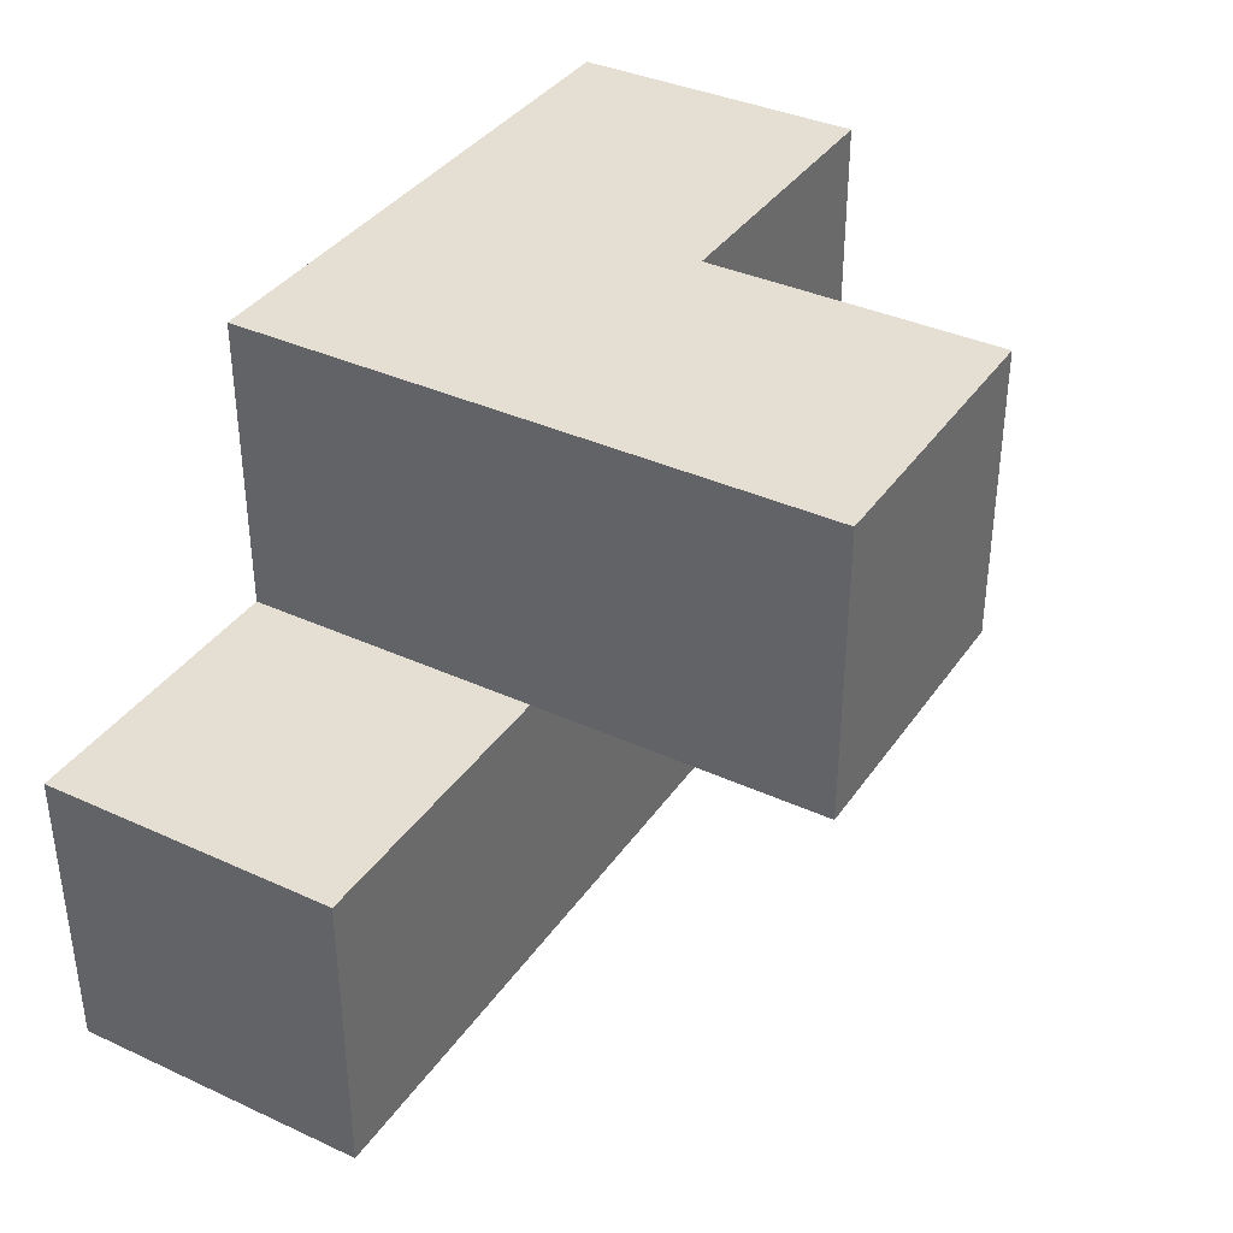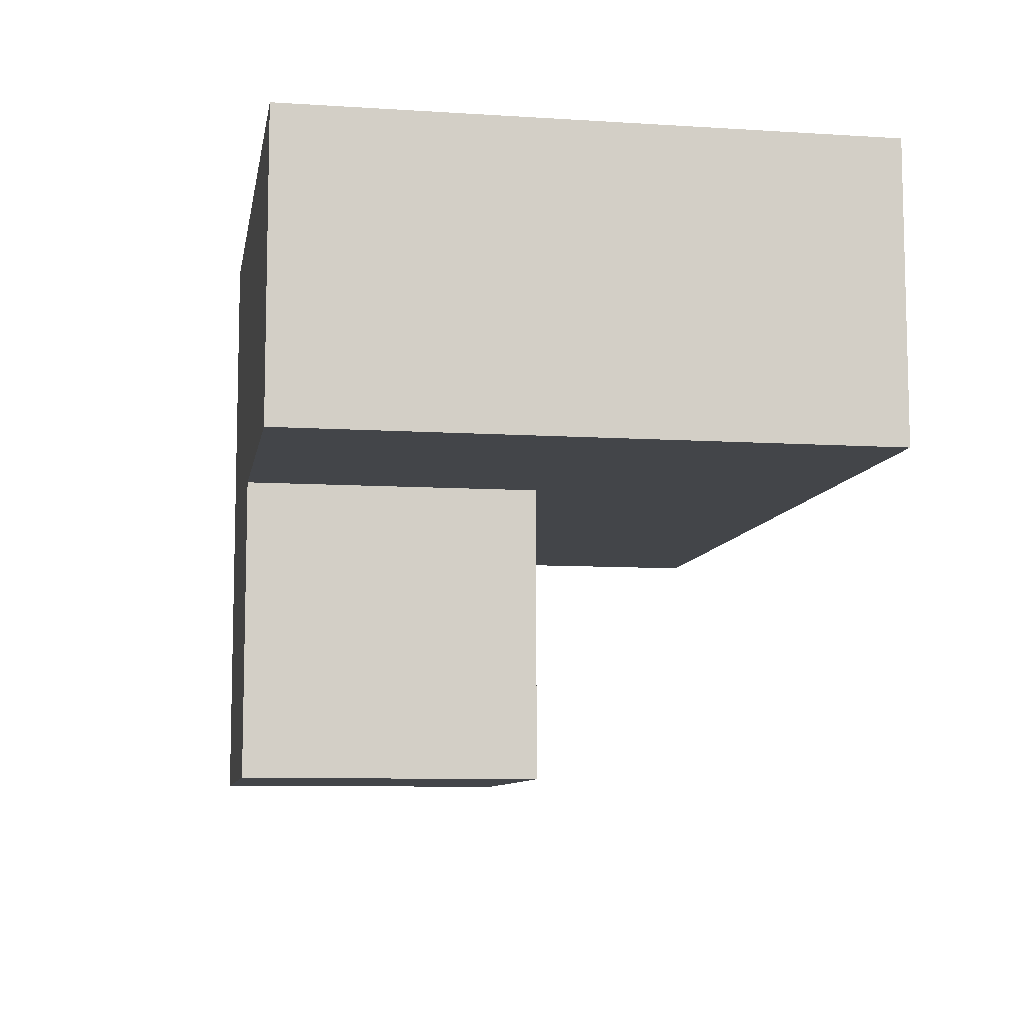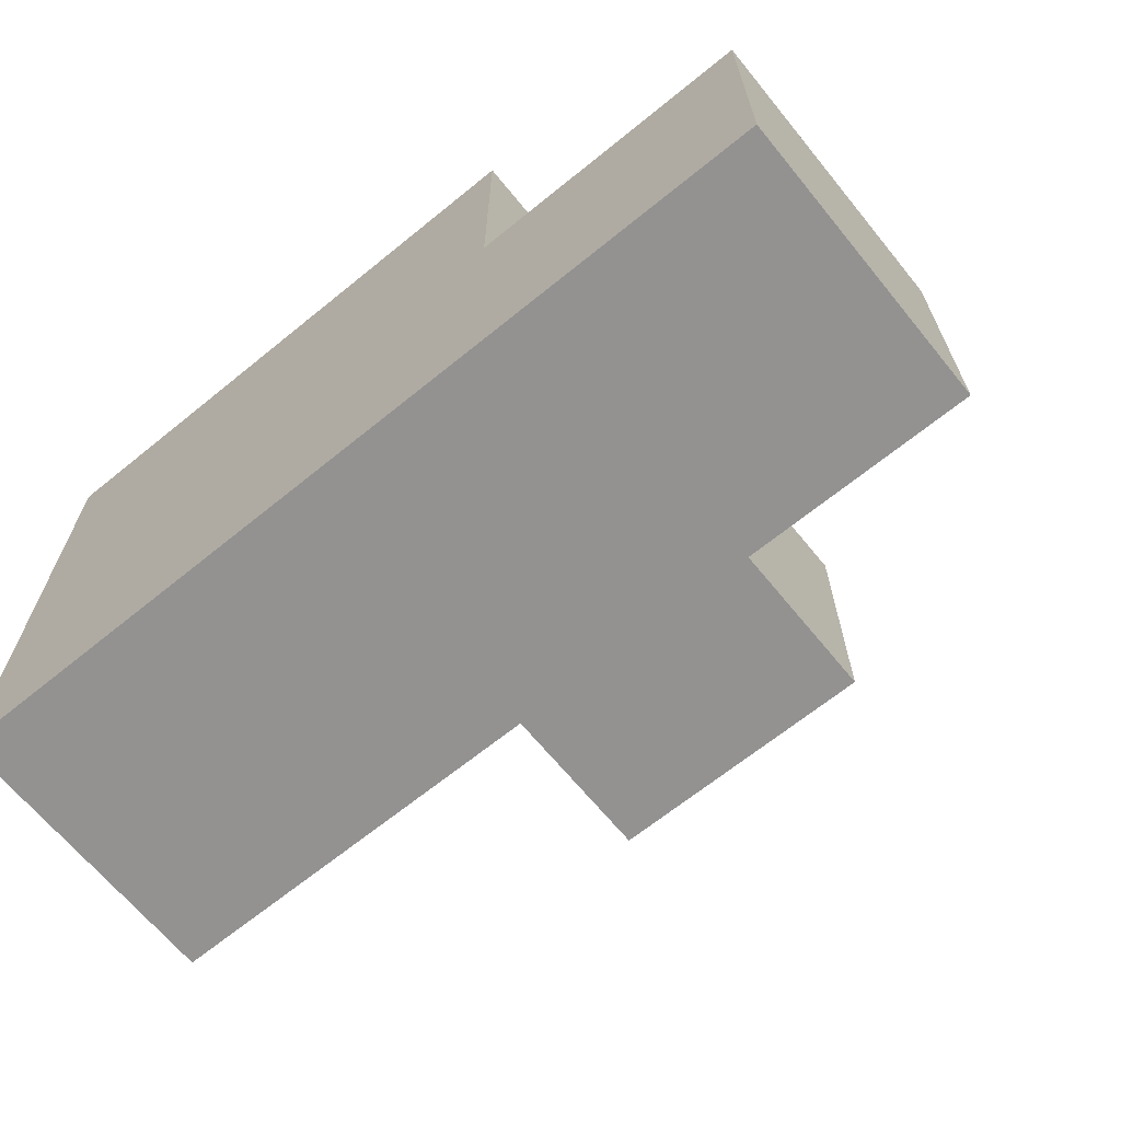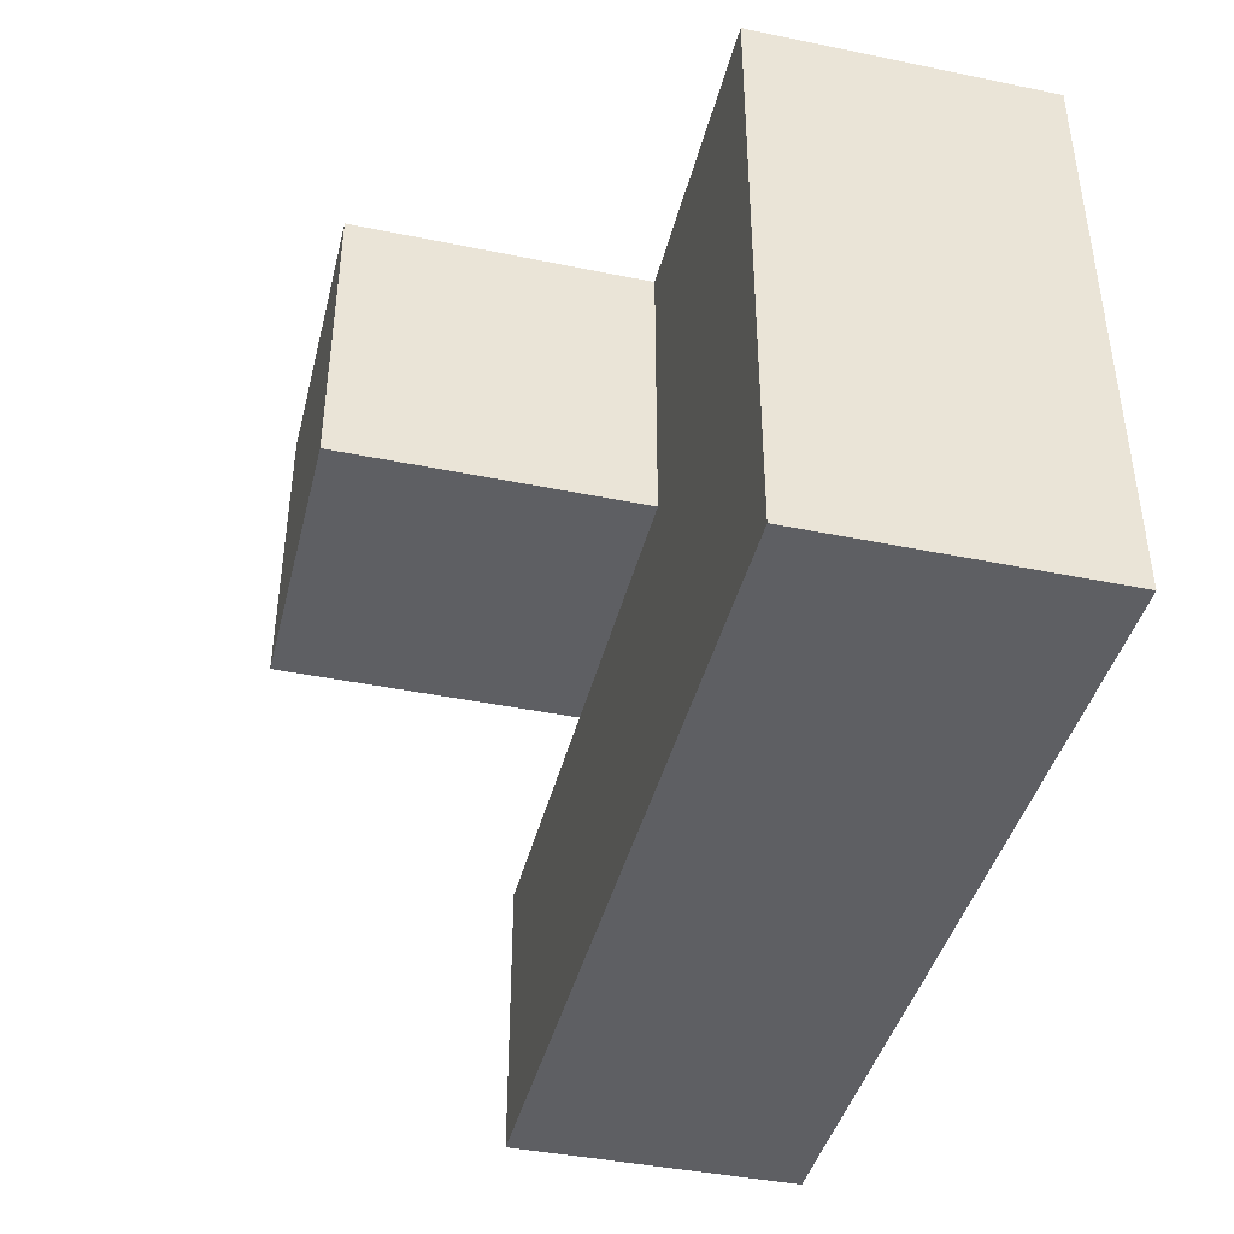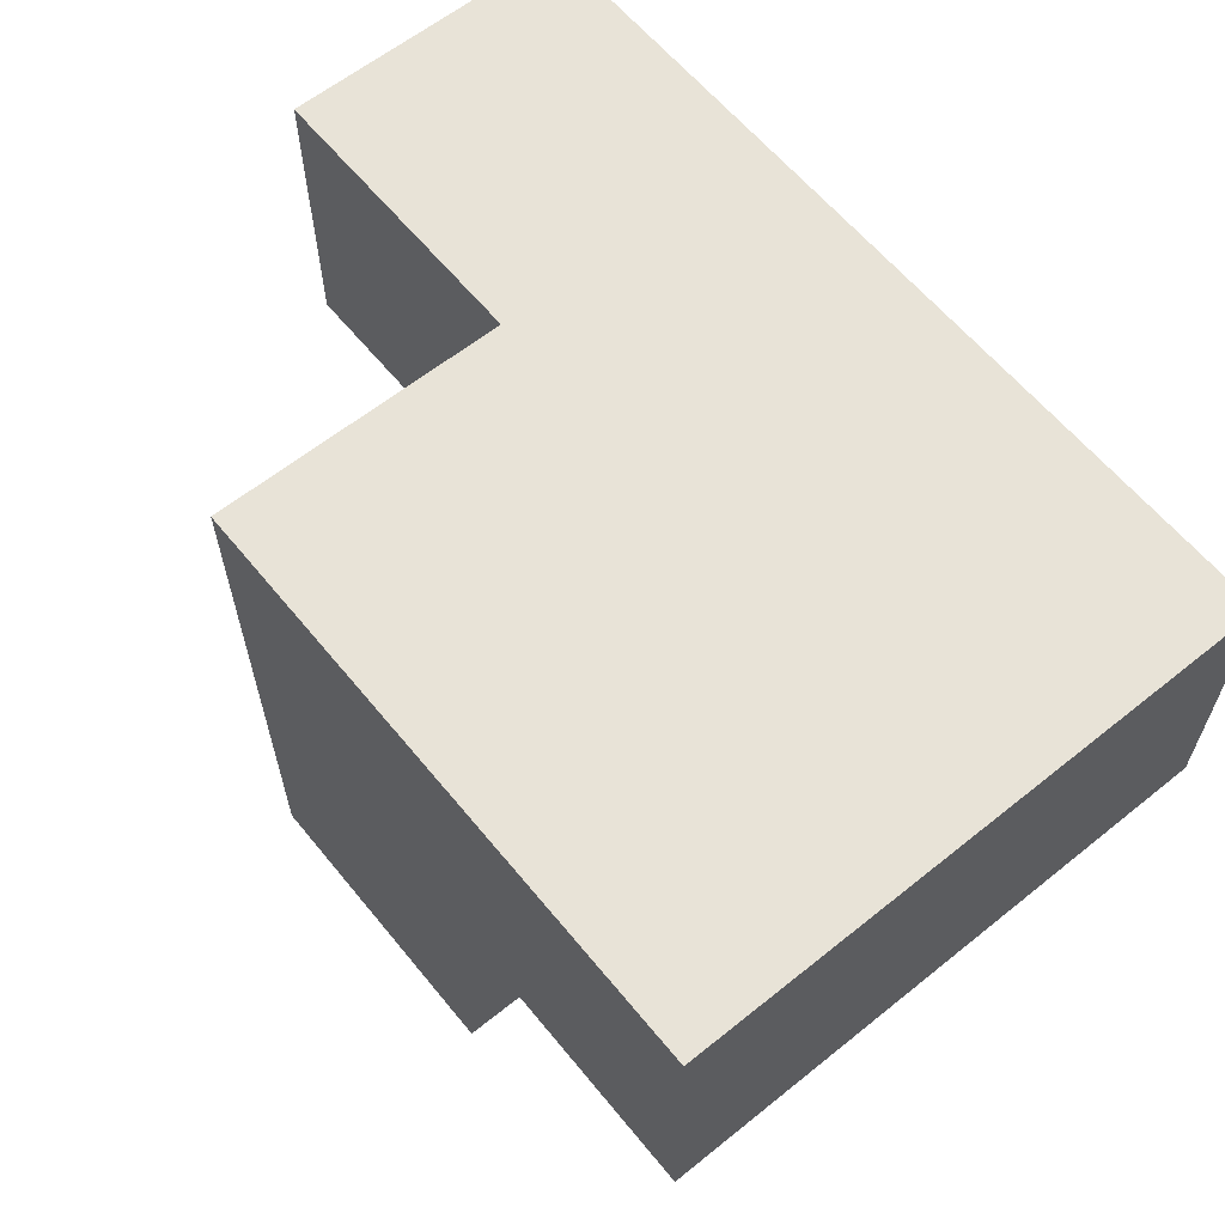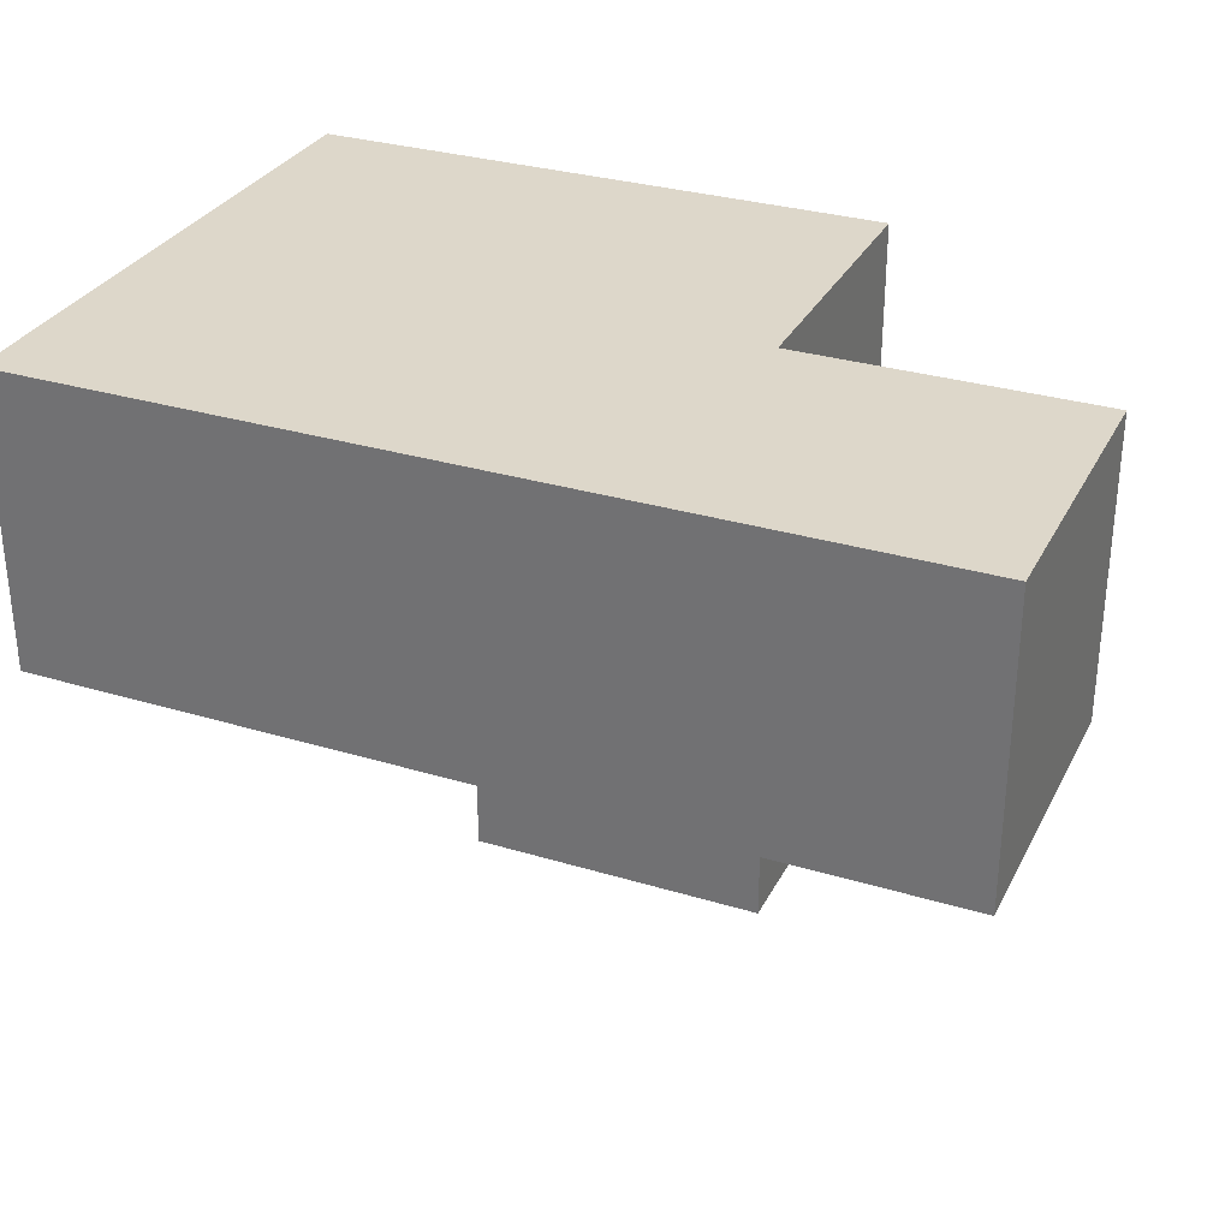
<metadata>
{"format":"obj","ext":"obj","renderer":"f3d","projection":"perspective","resolution":1024,"background":"white","views":[{"elev":37.2,"azim":120.5,"up":"+Y"},{"elev":-8.8,"azim":-99.7,"up":"+Z"},{"elev":-66.4,"azim":39.2,"up":"+Y"},{"elev":-41.8,"azim":-103.9,"up":"+Y"},{"elev":61.6,"azim":-129.2,"up":"+Z"},{"elev":30.9,"azim":23.4,"up":"+Z"}]}
</metadata>
<code>
v 3.984 0.01 3.993
v 2.004 1.99 2.013
v 2.004 1 3.003
v 2.994 1.99 3.993
v 2.994 1 2.013
v 2.994 0.01 3.003
v 1.014 0.01 3.993
v 1.014 1 3.003
v 2.004 1.99 3.993
v 2.004 1 2.013
v 2.004 0.01 3.993
v 3.984 0.01 3.003
v 1.014 1.99 3.993
v 2.994 1 3.993
v 2.994 1.99 3.003
v 3.984 1 3.993
v 1.014 0.01 3.003
v 2.004 0.01 3.003
v 2.004 1 3.993
v 2.004 1.99 3.003
v 2.994 1 3.003
v 2.994 1.99 2.013
v 1.014 1.99 3.003
v 3.984 1 3.003
v 1.014 1 3.993
v 2.994 0.01 3.993
f 19 14 9
f 4 9 14
f 15 20 4
f 9 4 20
f 21 15 14
f 4 14 15
f 3 8 20
f 23 20 8
f 25 19 13
f 9 13 19
f 20 23 9
f 13 9 23
f 23 8 13
f 25 13 8
f 6 18 21
f 3 21 18
f 11 26 19
f 14 19 26
f 18 6 11
f 26 11 6
f 5 10 22
f 2 22 10
f 10 5 3
f 21 3 5
f 22 2 15
f 20 15 2
f 2 10 20
f 3 20 10
f 5 22 21
f 15 21 22
f 12 6 24
f 21 24 6
f 26 1 14
f 16 14 1
f 6 12 26
f 1 26 12
f 24 21 16
f 14 16 21
f 12 24 1
f 16 1 24
f 18 17 3
f 8 3 17
f 7 11 25
f 19 25 11
f 17 18 7
f 11 7 18
f 8 17 25
f 7 25 17

</code>
